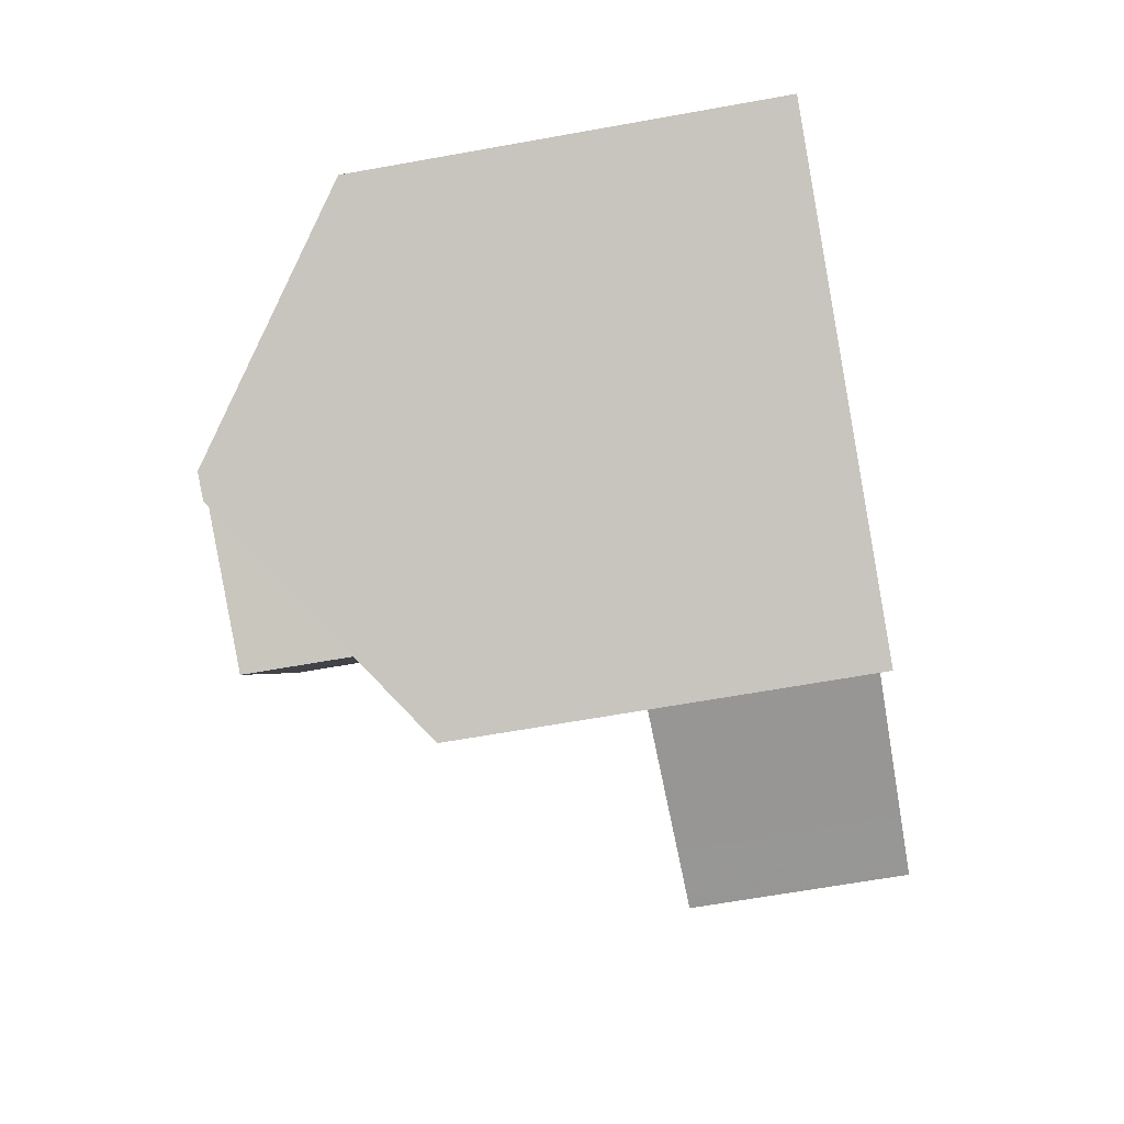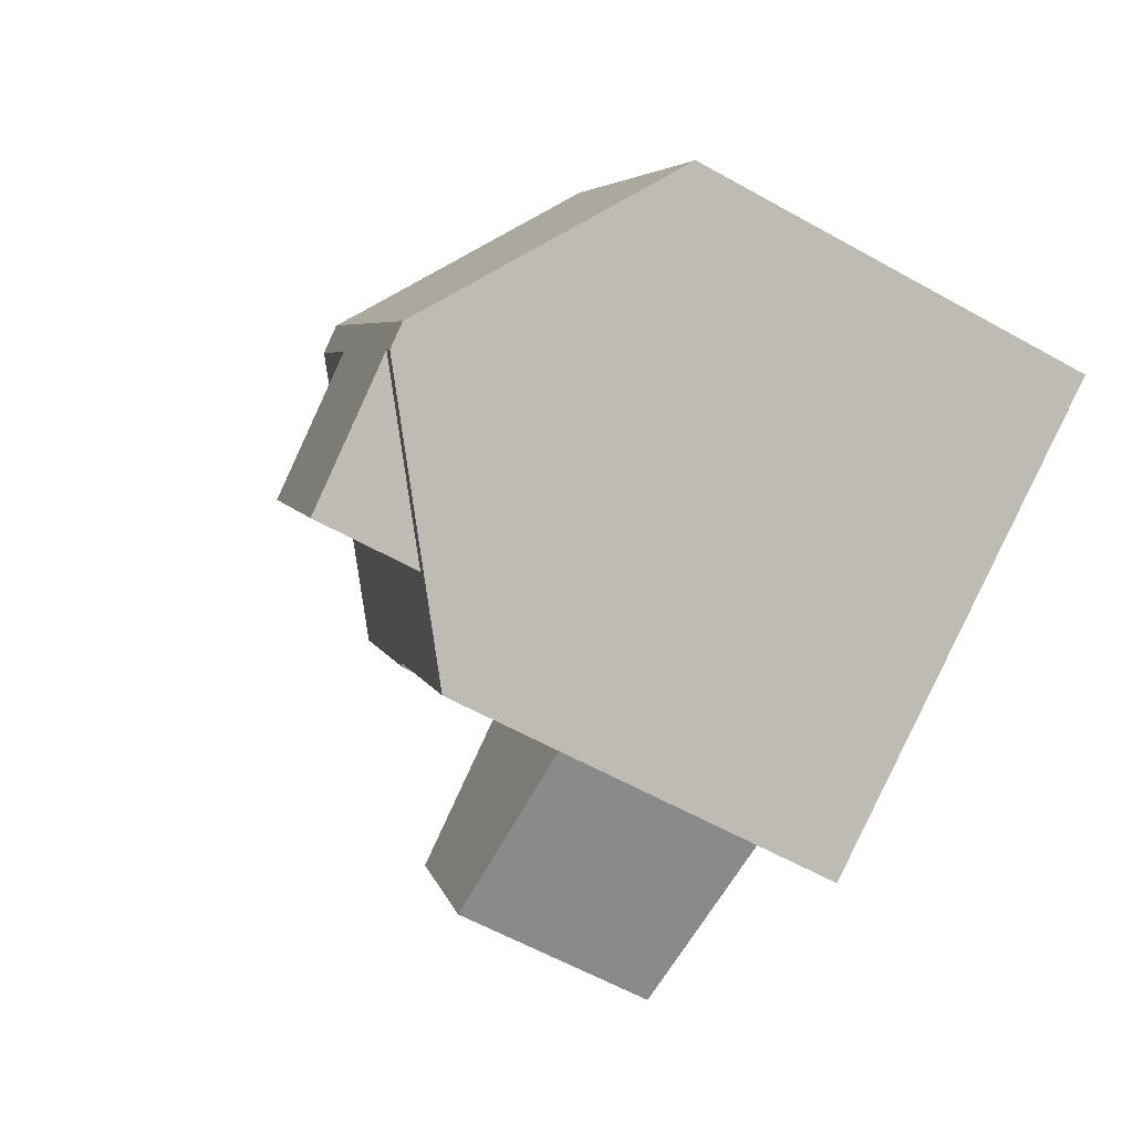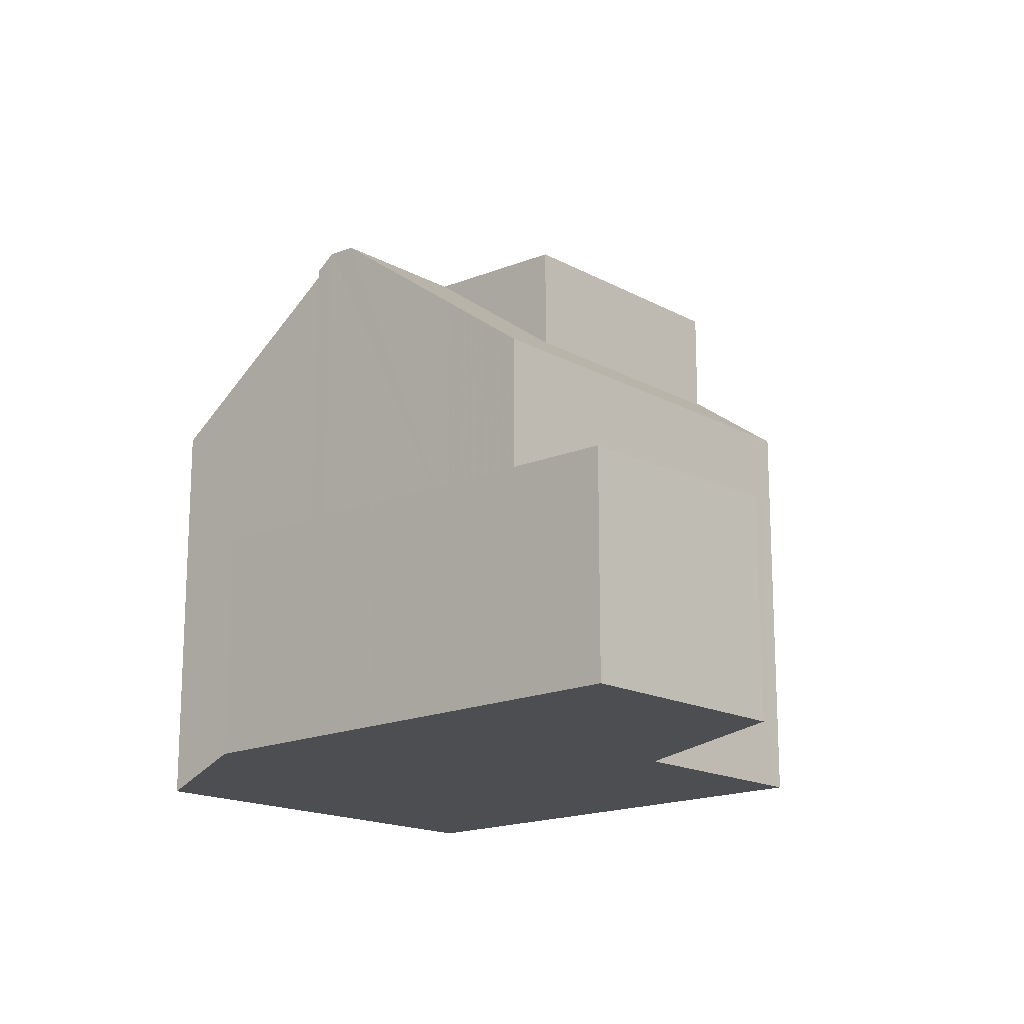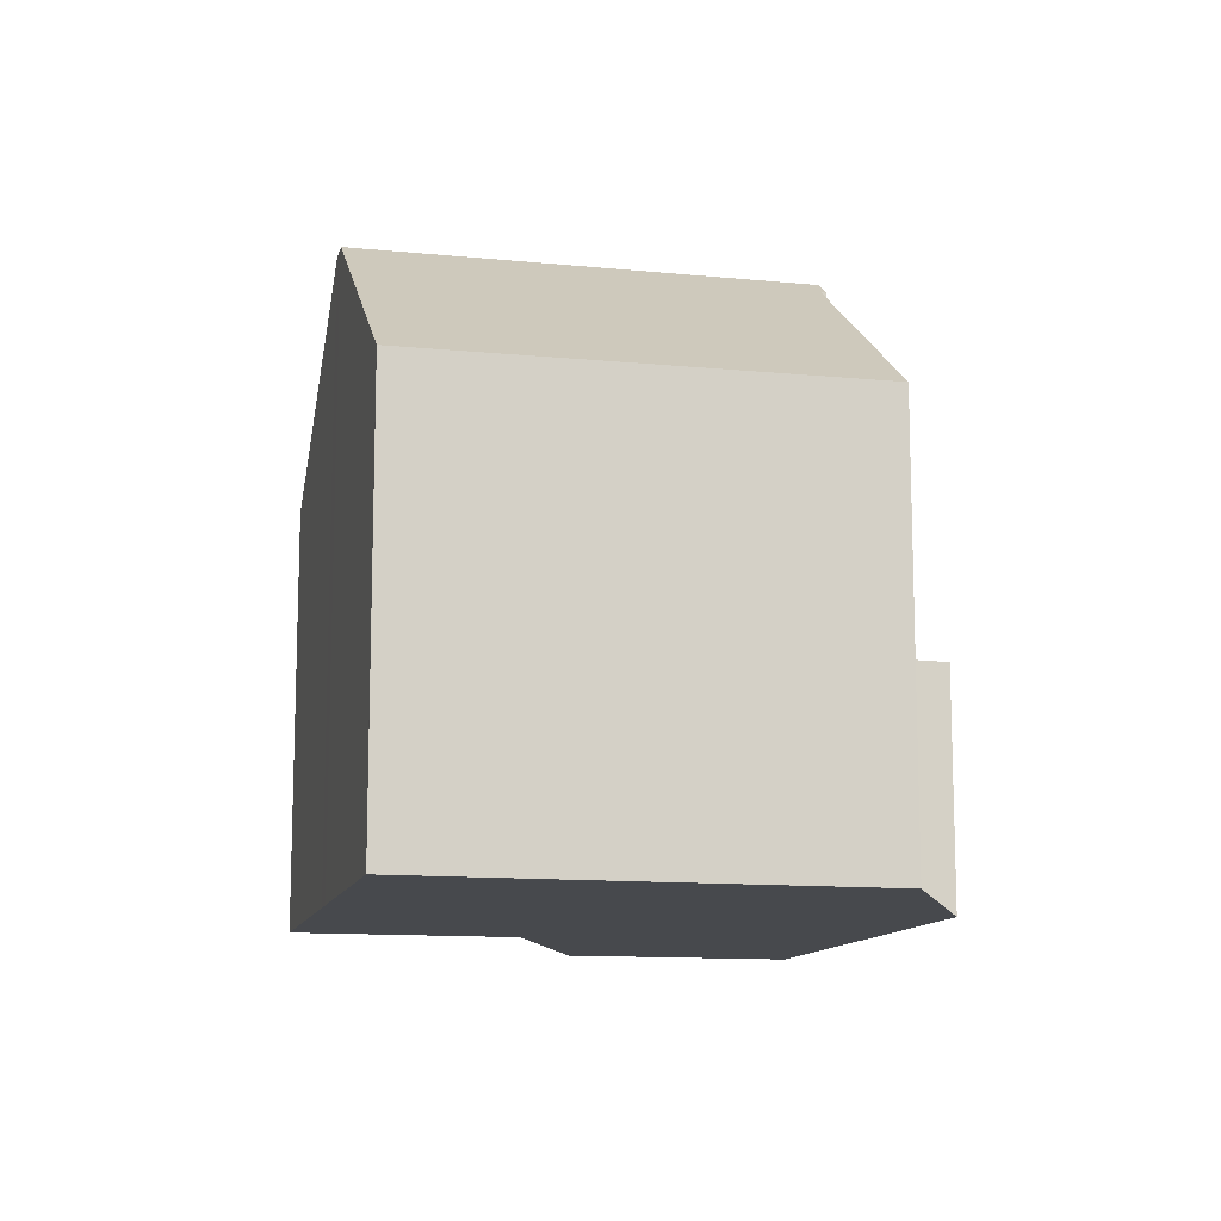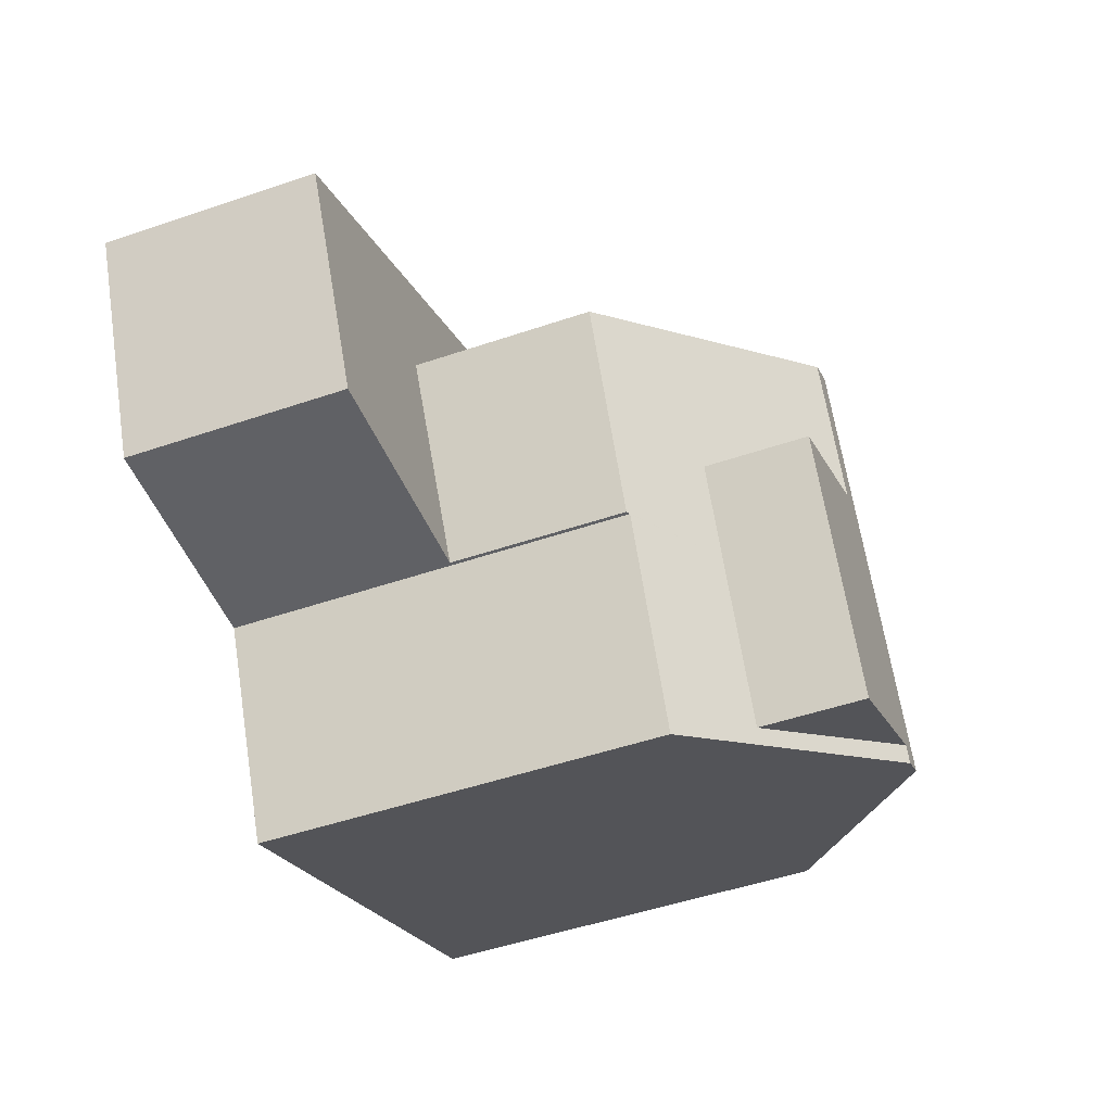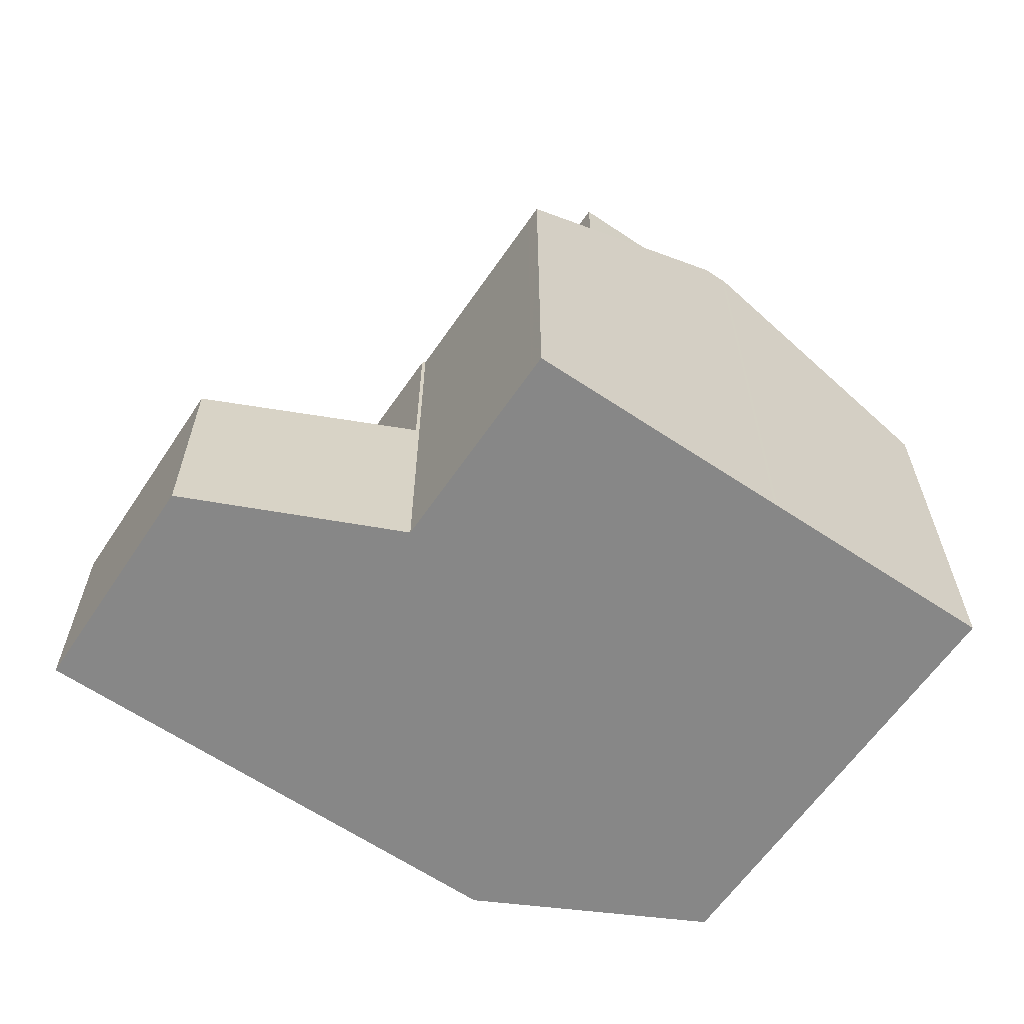
<metadata>
{"format":"obj","ext":"obj","renderer":"f3d","projection":"perspective","resolution":1024,"background":"white","views":[{"elev":-65.9,"azim":100.2,"up":"+Y"},{"elev":-61.4,"azim":60.5,"up":"+Y"},{"elev":-16.8,"azim":-110.8,"up":"+Z"},{"elev":-12.1,"azim":103.0,"up":"+Z"},{"elev":-50.0,"azim":-69.5,"up":"+Y"},{"elev":-62.4,"azim":-7.8,"up":"+Z"}]}
</metadata>
<code>
v -1956 -2105 8.07
v -1953 -2104 5.919
v -1950 -2109 5.893
v -1957 -2113 5.776
v -1958 -2110 5.796
v -1962 -2110 3.161
v -1963 -2107 3.107
v -1957 -2104 3.245
v -1954 -2111 8.269
v -1954 -2111 8.269
v -1956 -2105 8.07
v -1959 -2110 5.763
v -1954 -2111 8.257
v -1961 -2106 3.163
v -1959 -2110 3.24
v -1960 -2107 3.189
v -1956 -2105 3.271
v -1959 -2109 3.224
v -1959 -2109 3.231
v -1959 -2110 3.24
v -1956 -2105 3.271
v -1954 -2111 8.257
v -1956 -2105 8.278
v -1954 -2111 8.257
v -1957 -2105 8.263
v -1956 -2107 8.261
v -1960 -2106 3.176
v -1963 -2108 3.12
v -1956 -2104 3.258
v -1959 -2110 5.763
v -1960 -2107 3.189
v -1960 -2107 5.779
v -1954 -2111 8.257
v -1954 -2111 8.27
v -1957 -2112 5.777
v -1954 -2111 8.257
v -1954 -2111 8.27
v -1951 -2109 5.894
v -1956 -2112 6.662
v -1956 -2112 8.181
v -1954 -2111 8.268
v -1954 -2111 8.268
v -1956 -2105 3.265
v -1957 -2105 3.253
v -1956 -2107 8.276
v -1956 -2107 8.276
v -1956 -2105 3.265
v -1956 -2105 8.267
v -1957 -2104 3.24
v -1953 -2104 5.92
v -1951 -2109 5.895
v -1950 -2109 5.894
v -1960 -2107 5.779
v -1957 -2105 8.263
v -1957 -2105 8.263
v -1956 -2105 8.267
v -1956 -2105 8.07
v -1956 -2105 8.278
v -1956 -2105 8.278
v -1960 -2107 3.189
v -1960 -2107 5.779
v -1962 -2108 3.133
v -1959 -2109 5.768
v -1955 -2107 8.275
v -1955 -2107 8.275
v -1956 -2107 8.261
v -1956 -2107 8.261
v -1955 -2107 8.275
v -1952 -2106 5.911
v -1961 -2110 3.184
v -1952 -2106 5.91
v -1959 -2109 3.224
v -1959 -2109 5.768
v -1958 -2108 6.681
v -1958 -2108 8.186
v -1962 -2110 3.163
v -1962 -2108 3.134
v -1963 -2108 3.121
v -1963 -2107 3.109
v -1955 -2107 8.275
v -1956 -2107 8.261
v -1956 -2107 8.275
v -1956 -2107 8.261
v -1960 -2107 3.191
v -1960 -2107 3.183
v -1963 -2107 3.115
v -1963 -2107 3.114
v -1952 -2107 5.906
v -1955 -2107 7.98
v -1962 -2107 3.135
v -1952 -2107 5.905
v -1960 -2107 3.191
v -1960 -2107 5.778
v -1960 -2107 5.778
v -1955 -2107 8.275
v -1956 -2112 6.56
v -1956 -2112 6.563
v -1958 -2108 6.623
v -1959 -2107 3.213
v -1959 -2106 3.2
v -1959 -2107 3.213
v -1959 -2107 6.656
v -1958 -2107 6.645
v -1959 -2105 3.187
v -1959 -2107 6.656
v -1959 -2110 3.238
v -1959 -2110 5.764
v -1957 -2110 8.184
v -1957 -2110 6.674
v -1962 -2110 3.161
v -1962 -2110 3.159
v -1961 -2110 3.19
v -1951 -2109 6.363
v -1954 -2110 8.271
v -1954 -2110 8.271
v -1959 -2110 5.764
v -1954 -2110 8.27
v -1955 -2110 8.258
v -1957 -2110 6.602
v -1950 -2109 5.901
v -1959 -2110 3.238
v -1955 -2108 8.274
v -1954 -2107 7.353
v -1955 -2108 8.274
v -1960 -2110 3.208
v -1960 -2110 3.214
v -1959 -2109 5.766
v -1955 -2108 8.274
v -1956 -2108 8.26
v -1958 -2109 6.617
v -1952 -2106 5.91
v -1959 -2109 3.231
v -1959 -2109 5.766
v -1958 -2109 6.679
v -1958 -2109 8.185
v -1952 -2106 5.909
v -1955 -2107 8.002
v -1954 -2110 7.992
v -1953 -2111 7.987
v -1953 -2111 7.986
v -1955 -2107 8.004
v -1955 -2107 8.004
v -1956 -2105 8.012
v -1957 -2110 8.184
v -1956 -2112 8.181
v -1957 -2110 6.674
v -1956 -2112 6.662
v -1958 -2108 8.186
v -1958 -2109 8.185
v -1958 -2108 6.681
v -1958 -2109 6.679
v -1956 -2112 6.661
v -1959 -2106 3.201
v -1959 -2106 3.214
v -1958 -2107 6.688
v -1959 -2106 3.214
v -1956 -2112 8.181
v -1956 -2112 6.662
v -1959 -2106 6.691
v -1958 -2108 8.186
v -1958 -2108 6.681
v -1959 -2105 3.188
v -1959 -2106 6.691
v -1956 -2105 8.012
v -1956 -2105 8.07
v -1956 -2105 -1.776e-15
v -1956 -2105 0
v -1952 -2106 5.91
v -1953 -2104 5.919
v -1953 -2104 0
v -1952 -2106 0
v -1950 -2109 5.894
v -1950 -2109 5.893
v -1950 -2109 8.882e-16
v -1950 -2109 0
v -1957 -2112 5.777
v -1957 -2113 5.776
v -1957 -2113 8.882e-16
v -1957 -2112 0
v -1959 -2110 5.763
v -1958 -2110 5.796
v -1958 -2110 -8.882e-16
v -1959 -2110 8.882e-16
v -1962 -2110 3.159
v -1962 -2110 3.161
v -1962 -2110 4.441e-16
v -1962 -2110 0
v -1963 -2107 3.109
v -1963 -2107 3.107
v -1963 -2107 0
v -1963 -2107 0
v -1956 -2104 3.258
v -1957 -2104 3.245
v -1957 -2104 -4.441e-16
v -1956 -2104 4.441e-16
v -1954 -2111 8.268
v -1954 -2111 8.269
v -1954 -2111 1.776e-15
v -1954 -2111 0
v -1959 -2105 3.187
v -1961 -2106 3.163
v -1961 -2106 -4.441e-16
v -1959 -2105 -4.441e-16
v -1960 -2110 3.208
v -1959 -2110 3.24
v -1959 -2110 0
v -1960 -2110 0
v -1956 -2112 6.661
v -1954 -2111 8.257
v -1954 -2111 0
v -1956 -2112 -8.882e-16
v -1963 -2107 3.114
v -1963 -2108 3.12
v -1963 -2108 -4.441e-16
v -1963 -2107 4.441e-16
v -1956 -2105 3.271
v -1956 -2104 3.258
v -1956 -2104 4.441e-16
v -1956 -2105 0
v -1958 -2110 5.796
v -1957 -2112 5.777
v -1957 -2112 0
v -1958 -2110 -8.882e-16
v -1950 -2109 5.893
v -1951 -2109 5.894
v -1951 -2109 0
v -1950 -2109 8.882e-16
v -1954 -2111 8.257
v -1954 -2111 8.268
v -1954 -2111 0
v -1954 -2111 0
v -1957 -2104 3.245
v -1957 -2104 3.24
v -1957 -2104 4.441e-16
v -1957 -2104 -4.441e-16
v -1953 -2104 5.919
v -1953 -2104 5.92
v -1953 -2104 0
v -1953 -2104 0
v -1950 -2109 5.901
v -1950 -2109 5.894
v -1950 -2109 0
v -1950 -2109 0
v -1956 -2105 8.07
v -1956 -2105 8.07
v -1956 -2105 0
v -1956 -2105 -1.776e-15
v -1963 -2108 3.12
v -1962 -2108 3.133
v -1962 -2108 0
v -1963 -2108 -4.441e-16
v -1962 -2110 3.163
v -1961 -2110 3.184
v -1961 -2110 4.441e-16
v -1962 -2110 0
v -1952 -2106 5.909
v -1952 -2106 5.91
v -1952 -2106 0
v -1952 -2106 0
v -1962 -2110 3.161
v -1962 -2110 3.163
v -1962 -2110 0
v -1962 -2110 4.441e-16
v -1961 -2106 3.163
v -1963 -2107 3.109
v -1963 -2107 0
v -1961 -2106 -4.441e-16
v -1963 -2107 3.107
v -1963 -2107 3.114
v -1963 -2107 4.441e-16
v -1963 -2107 0
v -1951 -2109 5.894
v -1952 -2107 5.905
v -1952 -2107 0
v -1951 -2109 0
v -1957 -2113 5.776
v -1956 -2112 6.56
v -1956 -2112 0
v -1957 -2113 8.882e-16
v -1959 -2105 3.188
v -1959 -2105 3.187
v -1959 -2105 -4.441e-16
v -1959 -2105 0
v -1962 -2108 3.133
v -1962 -2110 3.159
v -1962 -2110 0
v -1962 -2108 0
v -1953 -2111 7.986
v -1950 -2109 5.901
v -1950 -2109 0
v -1953 -2111 -8.882e-16
v -1961 -2110 3.184
v -1960 -2110 3.208
v -1960 -2110 0
v -1961 -2110 4.441e-16
v -1952 -2107 5.905
v -1952 -2106 5.909
v -1952 -2106 0
v -1952 -2107 0
v -1954 -2111 8.269
v -1953 -2111 7.986
v -1953 -2111 -8.882e-16
v -1954 -2111 1.776e-15
v -1953 -2104 5.92
v -1956 -2105 8.012
v -1956 -2105 0
v -1953 -2104 0
v -1956 -2112 6.56
v -1956 -2112 6.661
v -1956 -2112 -8.882e-16
v -1956 -2112 0
v -1957 -2104 3.24
v -1959 -2105 3.188
v -1959 -2105 0
v -1957 -2104 4.441e-16
v -1956 -2105 0
v -1953 -2104 0
v -1950 -2109 0
v -1957 -2113 0
v -1958 -2110 0
v -1962 -2110 0
v -1963 -2107 0
v -1957 -2104 0
f 86 79 14 27 90
f 113 51 52 120
f 49 8 29 44
f 102 32 31 101
f 19 121 126
f 42 34 10 41
f 44 29 17 43
f 152 96 97 147
f 124 115 117 128
f 146 119 130 151
f 131 88 123
f 41 13 33 42
f 154 99 100 153
f 128 117 118 129
f 56 46 59
f 153 100 104 162
f 47 21 11 48
f 136 91 88 131
f 51 38 3 52
f 92 72 73 93
f 90 27 16 85
f 82 45 80
f 155 103 105 163
f 142 95 46 56 57 1 143
f 83 54 58 45 82
f 85 16 84
f 69 50 2 71
f 109 39 40 108
f 106 20 12 107
f 111 62 77 110
f 87 7 79 86
f 77 62 28 78
f 82 64 66 83
f 110 77 85 84 18 112
f 86 78 28 87
f 138 114 122 137
f 90 78 86
f 91 38 51 88
f 93 61 60 92
f 85 77 78 90
f 80 65 64 82
f 150 98 103 155
f 141 68 95 142
f 96 4 35 97
f 130 119 116 127
f 99 16 27 100
f 158 24 157
f 161 26 160
f 156 47 48 23 25 159
f 98 63 94 103
f 100 27 14 104
f 103 94 53 105
f 135 75 74 134
f 133 73 72 132
f 110 76 6 111
f 112 70 76 110
f 139 37 114 138
f 115 34 42 117
f 147 97 119 146
f 117 42 33 118
f 140 9 37 139
f 126 121 15 125
f 119 97 35 5 30 116
f 137 122 68 141
f 125 70 112 126
f 128 64 65 124
f 151 130 98 150
f 123 89 69 131
f 129 66 64 128
f 126 112 18 19
f 127 63 98 130
f 134 109 108 135
f 132 106 107 133
f 131 69 71 136
f 137 123 88 51 113 138
f 139 113 120 140
f 141 89 123 137
f 142 89 141
f 138 113 139
f 143 50 69 89 142
f 144 118 33 145
f 148 66 129 149
f 147 36 22 152
f 149 129 118 144
f 153 44 43 154
f 155 81 67 150
f 159 102 101 156
f 162 49 44 153
f 163 55 81 155
f 165 166 167 164
f 169 170 171 168
f 173 174 175 172
f 177 178 179 176
f 181 182 183 180
f 185 186 187 184
f 189 190 191 188
f 193 194 195 192
f 197 198 199 196
f 201 202 203 200
f 205 206 207 204
f 209 210 211 208
f 213 214 215 212
f 217 218 219 216
f 221 222 223 220
f 225 226 227 224
f 229 230 231 228
f 233 234 235 232
f 237 238 239 236
f 241 242 243 240
f 245 246 247 244
f 249 250 251 248
f 253 254 255 252
f 257 258 259 256
f 261 262 263 260
f 265 266 267 264
f 269 270 271 268
f 273 274 275 272
f 277 278 279 276
f 281 282 283 280
f 285 286 287 284
f 289 290 291 288
f 293 294 295 292
f 297 298 299 296
f 301 302 303 300
f 305 306 307 304
f 309 310 311 308
f 313 314 315 312
f 317 318 319 320 321 322 323 316

</code>
